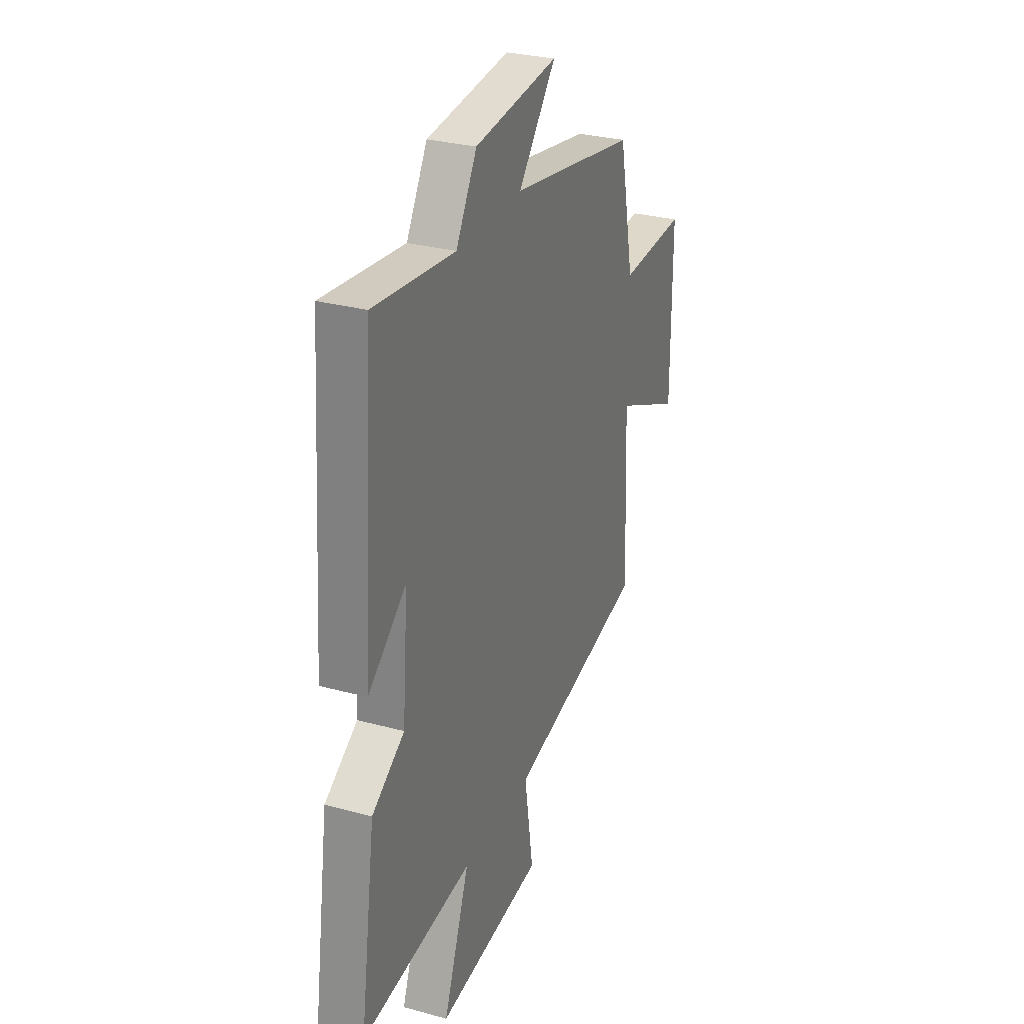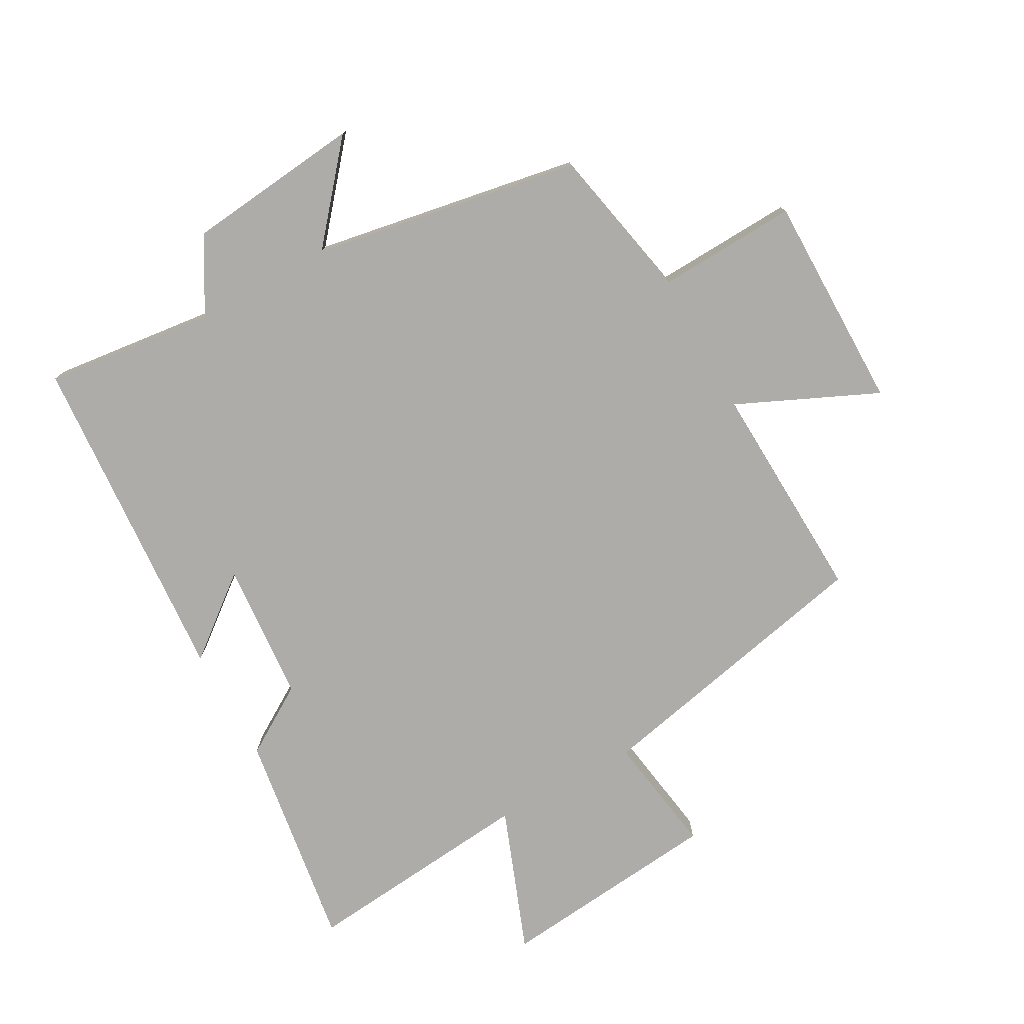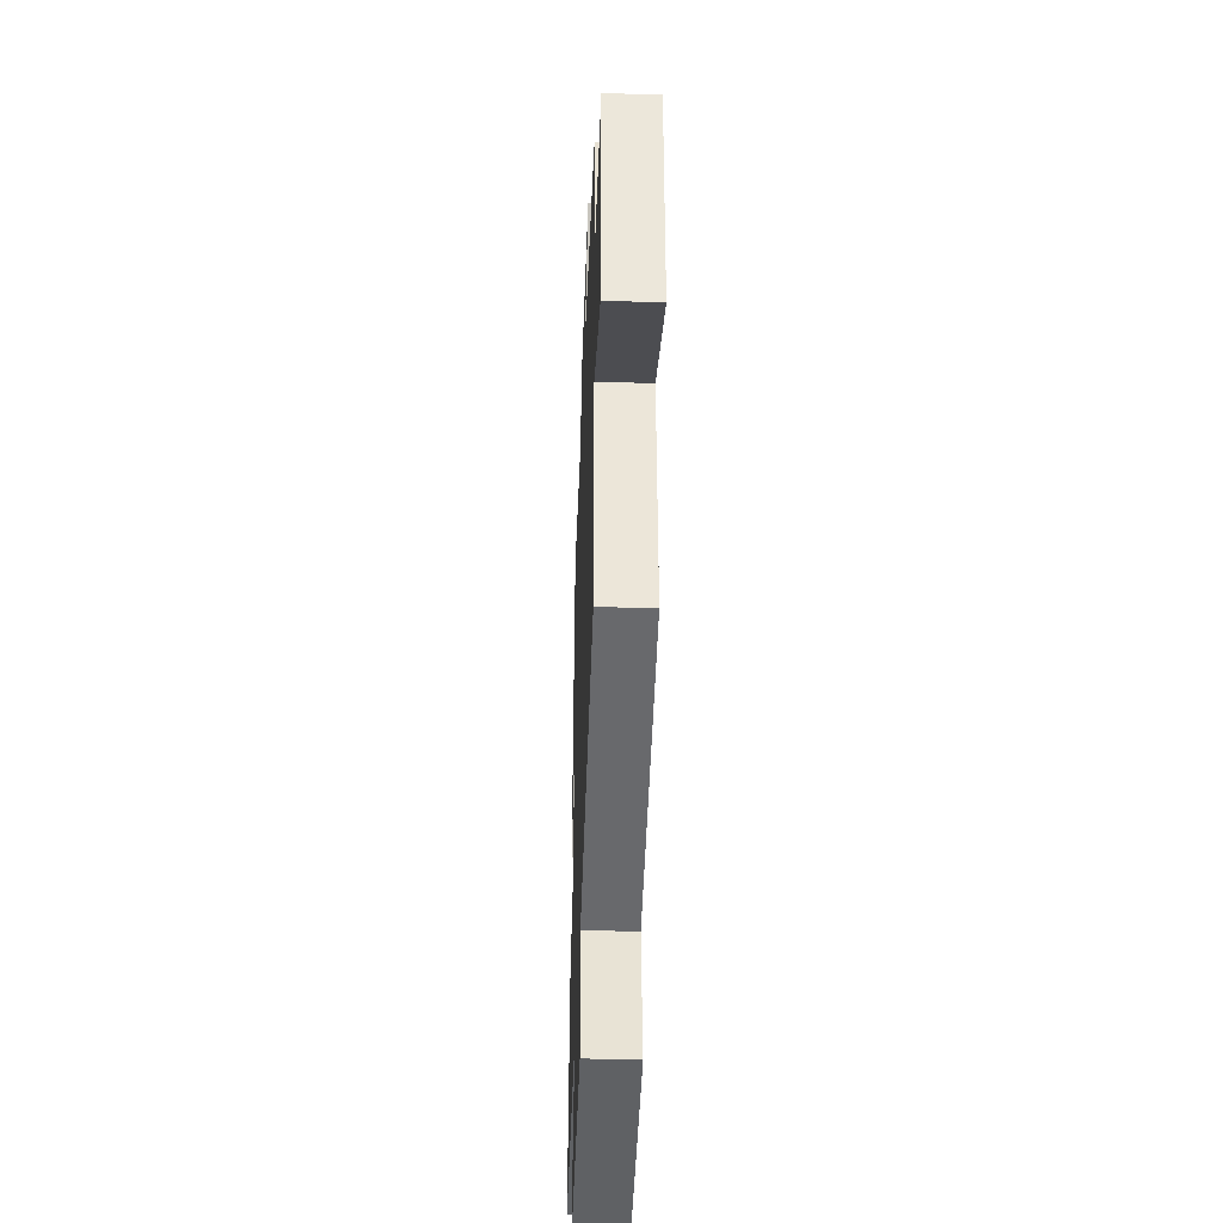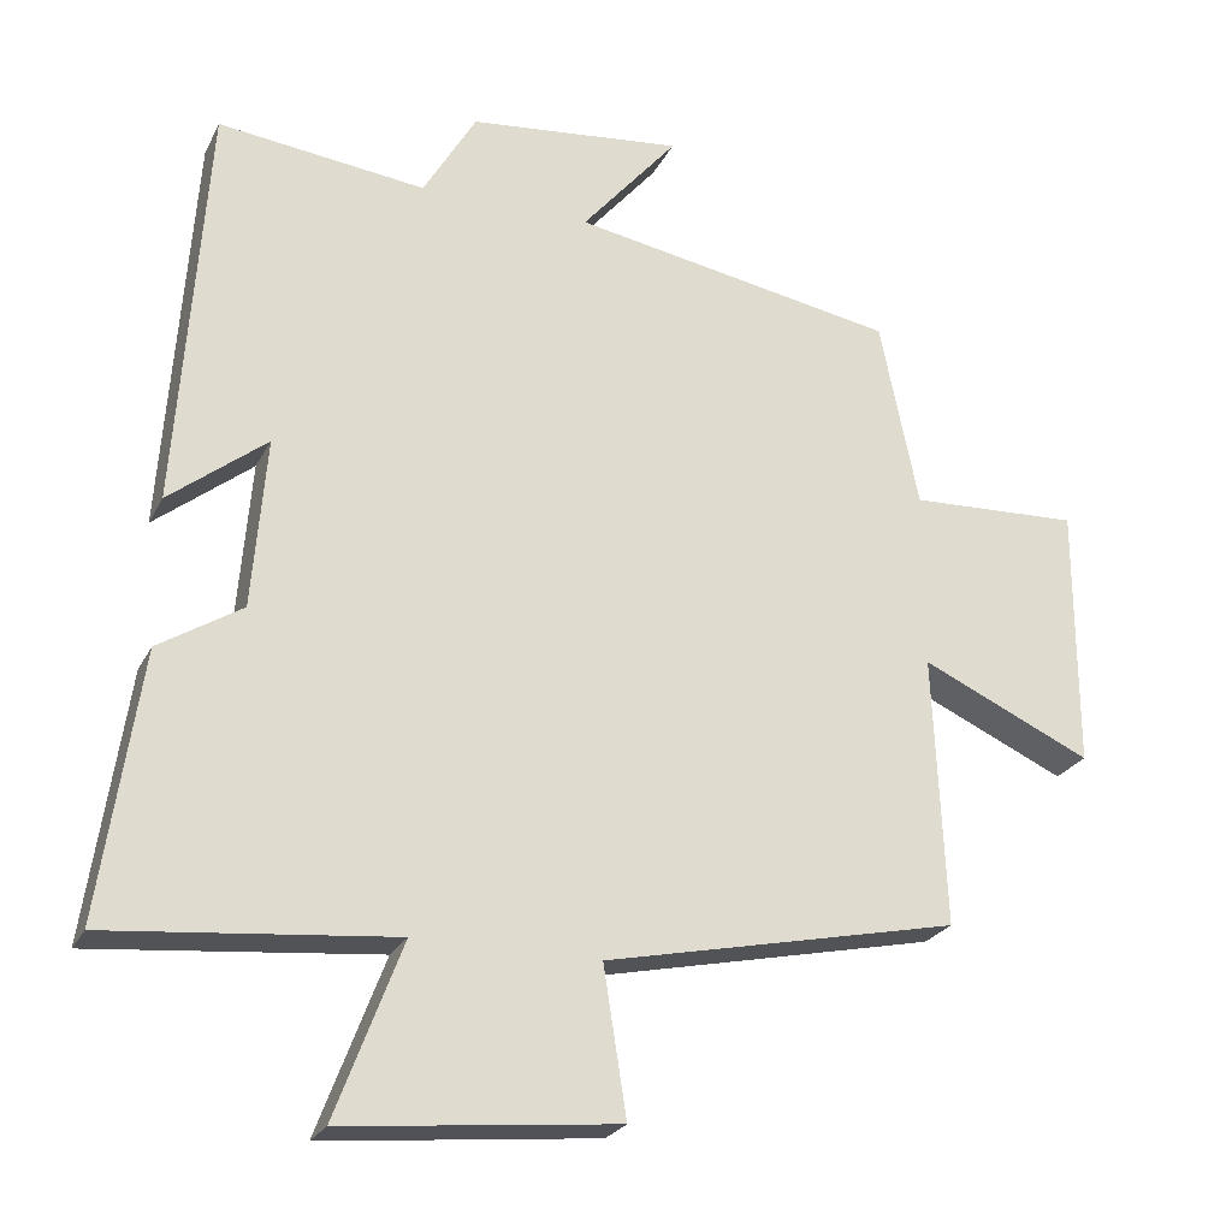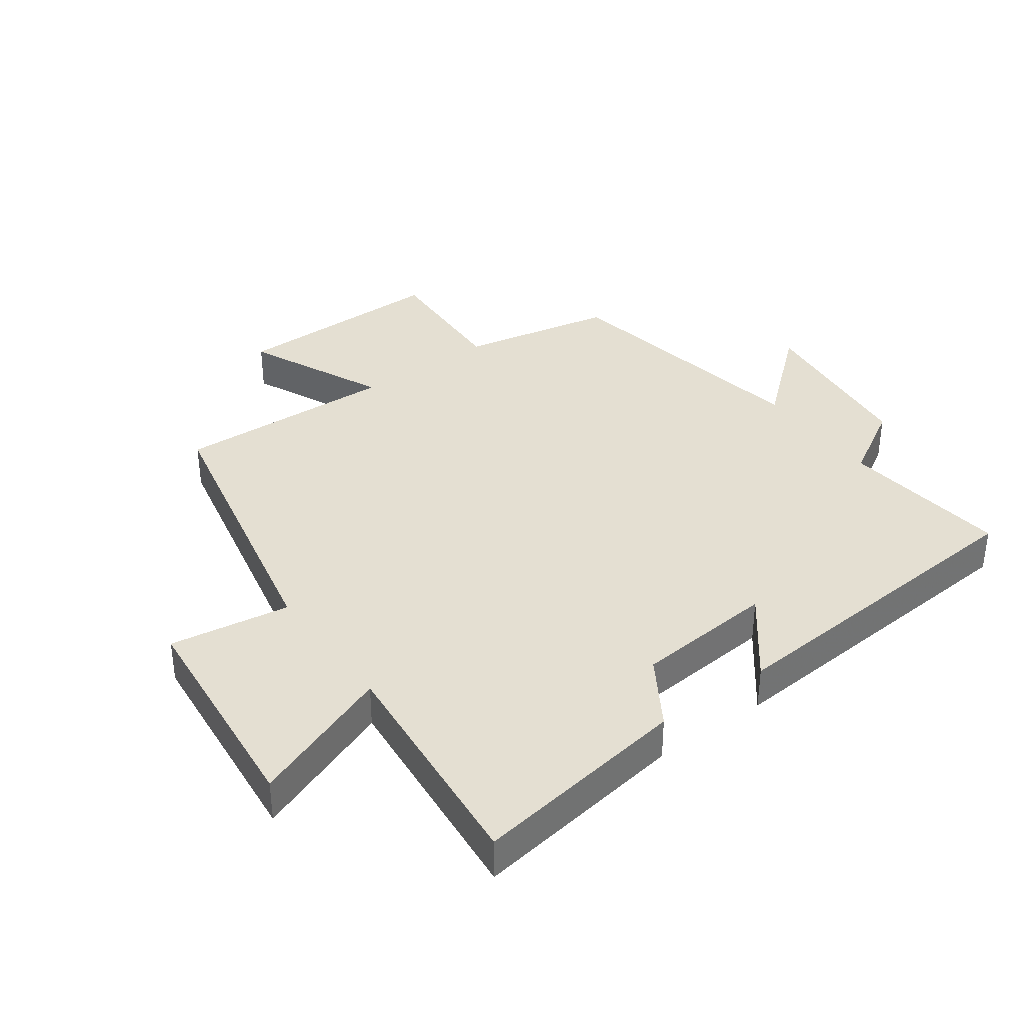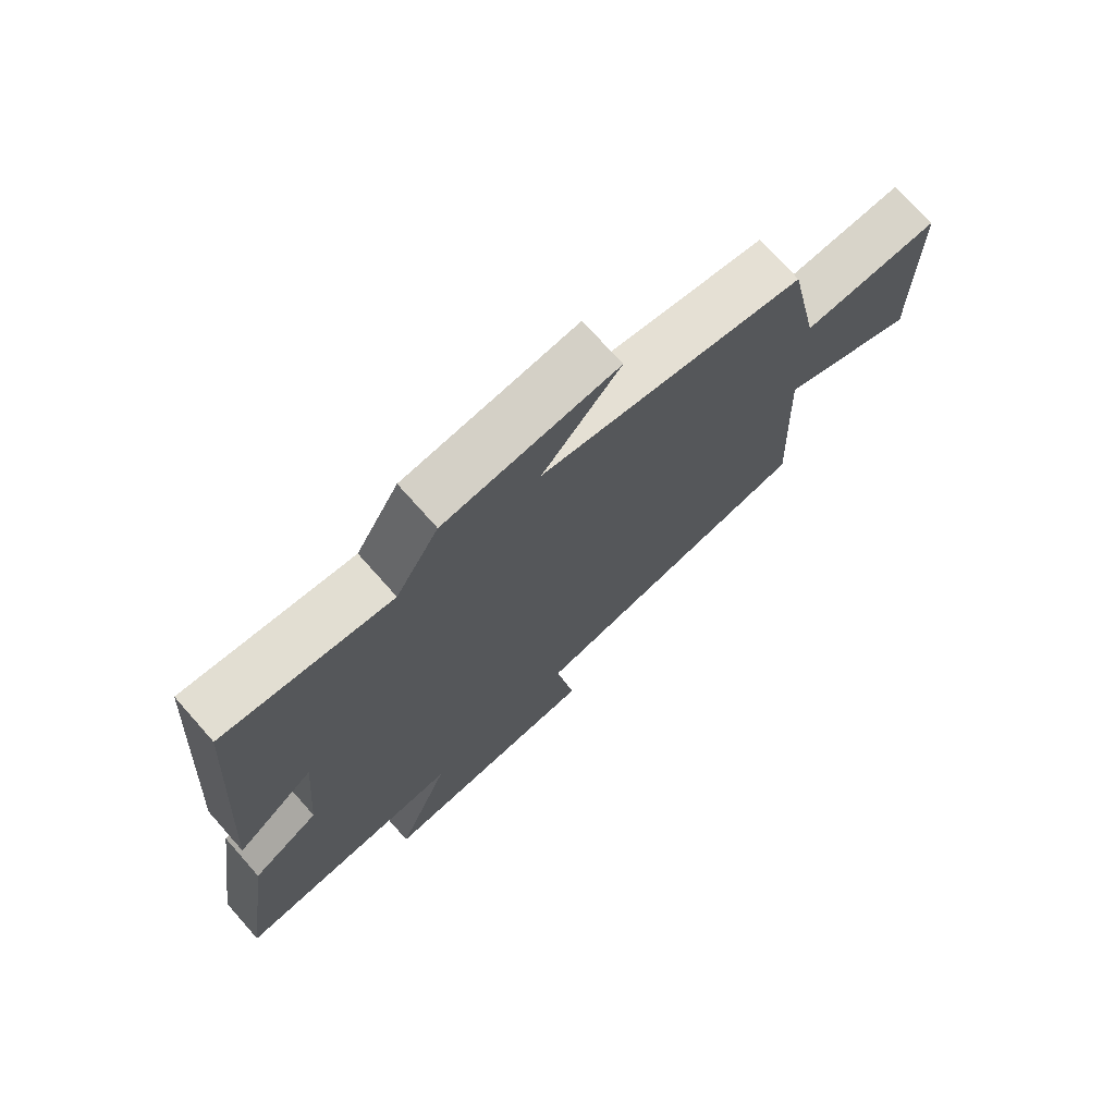
<metadata>
{"format":"obj","ext":"obj","renderer":"f3d","projection":"perspective","resolution":1024,"background":"white","views":[{"elev":29.4,"azim":-68.1,"up":"+Z"},{"elev":-76.9,"azim":28.9,"up":"+Y"},{"elev":-40.5,"azim":87.9,"up":"+Z"},{"elev":-24.4,"azim":-21.5,"up":"+Z"},{"elev":36.9,"azim":-126.2,"up":"+Y"},{"elev":73.1,"azim":-41.6,"up":"+Z"}]}
</metadata>
<code>
v 0.45 0.07 0.426
v 0.5 0.07 0.182
v 0.721 0.07 0.192
v 0.721 0.07 -0.15
v 0.5 0.07 -0.05
v 0.515 0.07 -0.401
v 0.055 0.07 -0.5
v 0.085 0.07 -0.691
v -0.269 0.07 -0.727
v -0.183 0.07 -0.5
v -0.551 0.07 -0.536
v -0.5 0.07 -0.19
v -0.392 0.07 -0.122
v -0.374 0.07 0.1
v -0.5 0.07 0
v -0.463 0.07 0.531
v -0.194 0.07 0.5
v -0.125 0.07 0.618
v 0.153 0.07 0.648
v 0.028 0.07 0.5
v 0.45 0 0.426
v 0.5 0 0.182
v 0.721 0 0.192
v 0.721 0 -0.15
v 0.5 0 -0.05
v 0.515 0 -0.401
v 0.055 0 -0.5
v 0.085 0 -0.691
v -0.269 0 -0.727
v -0.183 0 -0.5
v -0.551 0 -0.536
v -0.5 0 -0.19
v -0.392 0 -0.122
v -0.374 0 0.1
v -0.5 0 0
v -0.463 0 0.531
v -0.194 0 0.5
v -0.125 0 0.618
v 0.153 0 0.648
v 0.028 0 0.5
f 17 18 19 20
f 17 20 1 2
f 14 15 16 17
f 13 14 17 2
f 10 11 12 13
f 10 13 2 3
f 7 8 9 10
f 5 6 7 10
f 5 10 3
f 3 4 5
f 40 39 38 37
f 22 21 40 37
f 37 36 35 34
f 22 37 34 33
f 33 32 31 30
f 23 22 33 30
f 30 29 28 27
f 30 27 26 25
f 23 30 25
f 25 24 23
f 1 21 22 2
f 2 22 23 3
f 3 23 24 4
f 4 24 25 5
f 5 25 26 6
f 6 26 27 7
f 7 27 28 8
f 8 28 29 9
f 9 29 30 10
f 10 30 31 11
f 11 31 32 12
f 12 32 33 13
f 13 33 34 14
f 14 34 35 15
f 15 35 36 16
f 16 36 37 17
f 17 37 38 18
f 18 38 39 19
f 19 39 40 20
f 20 40 21 1

</code>
